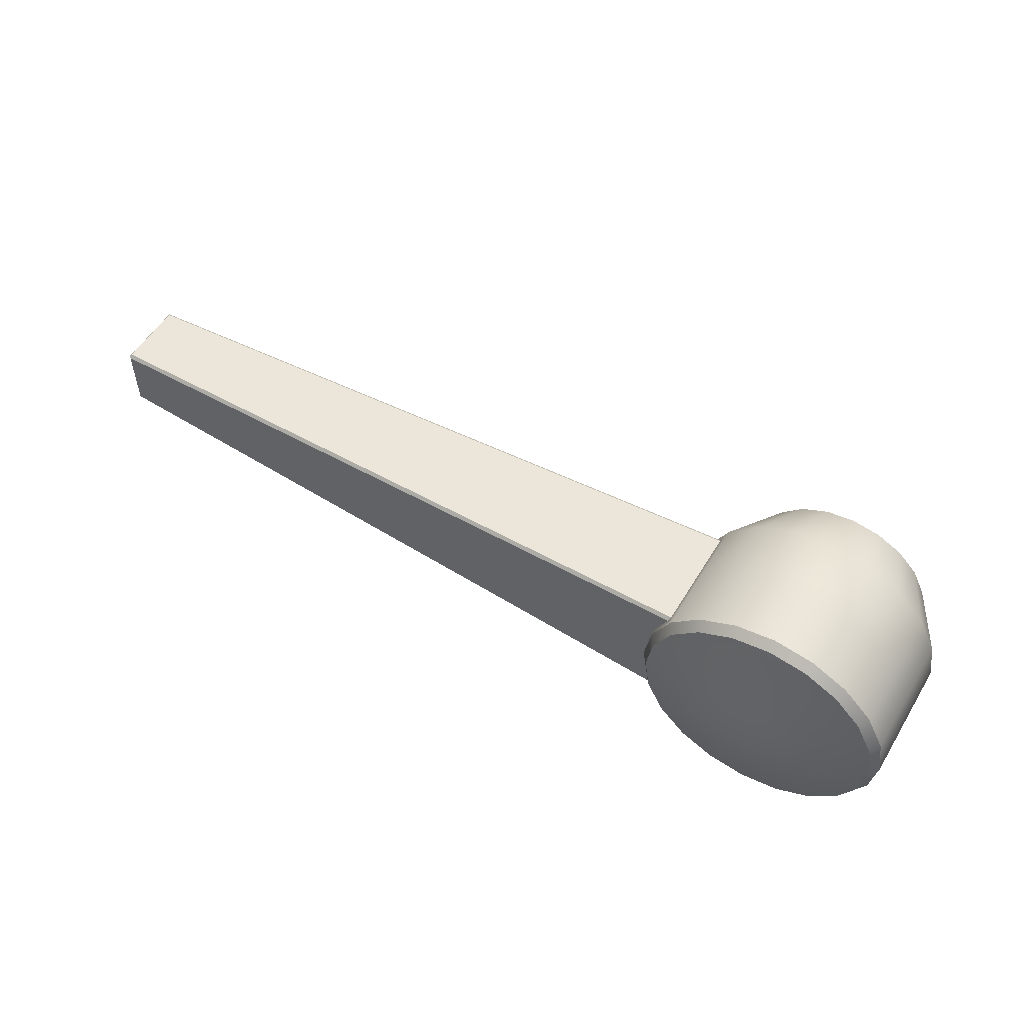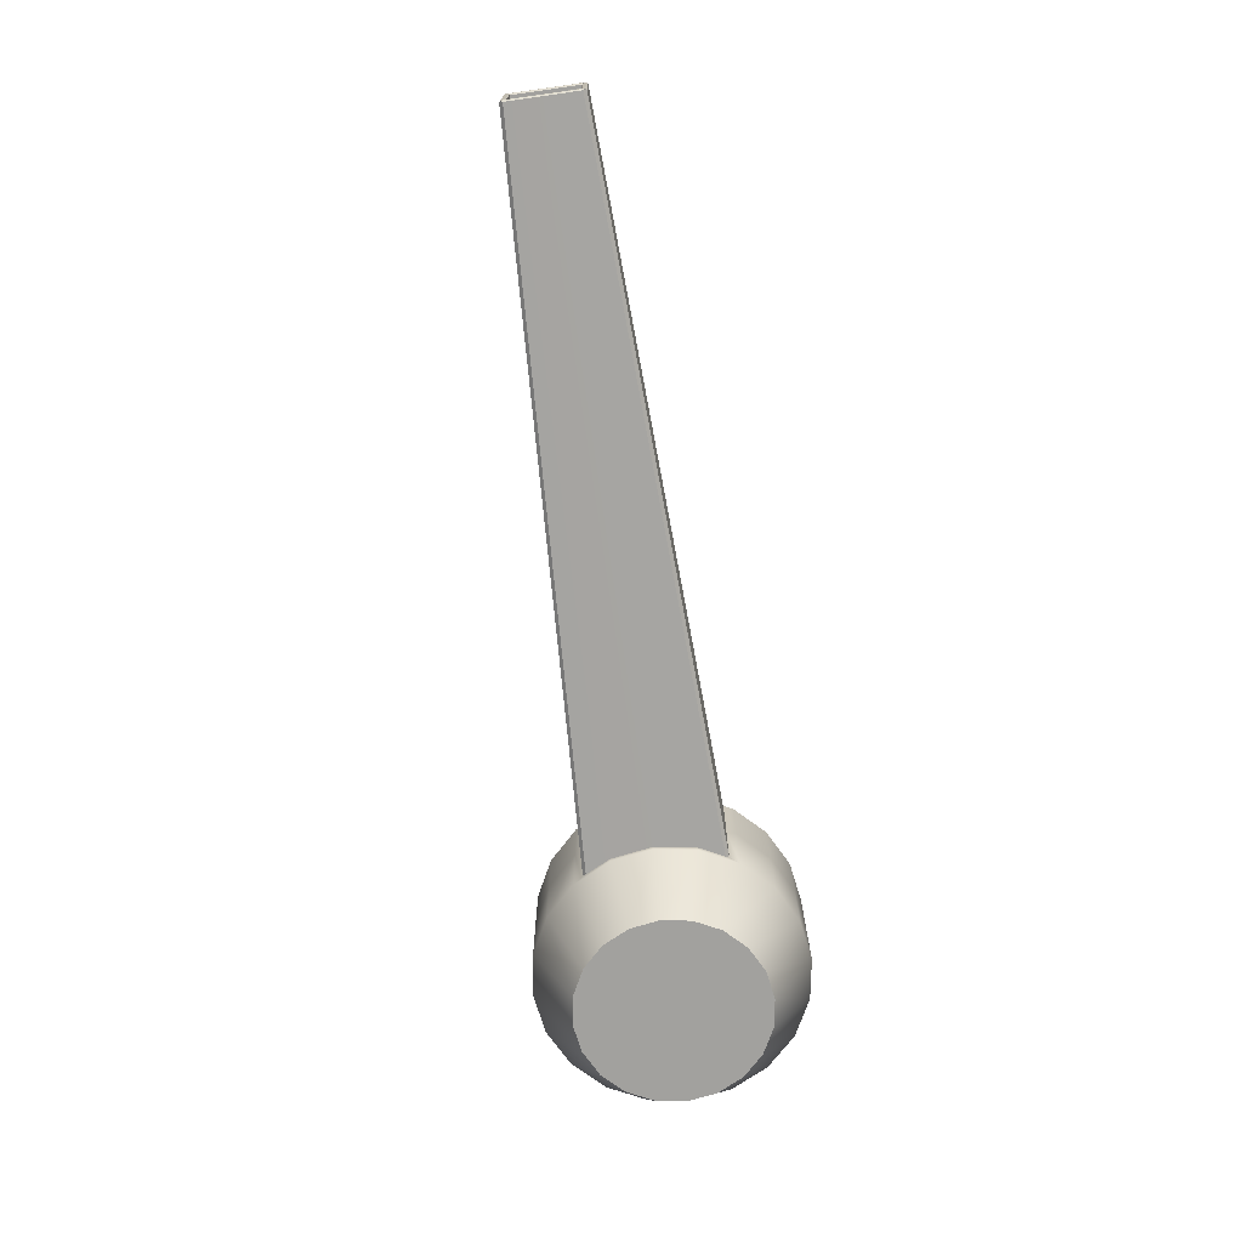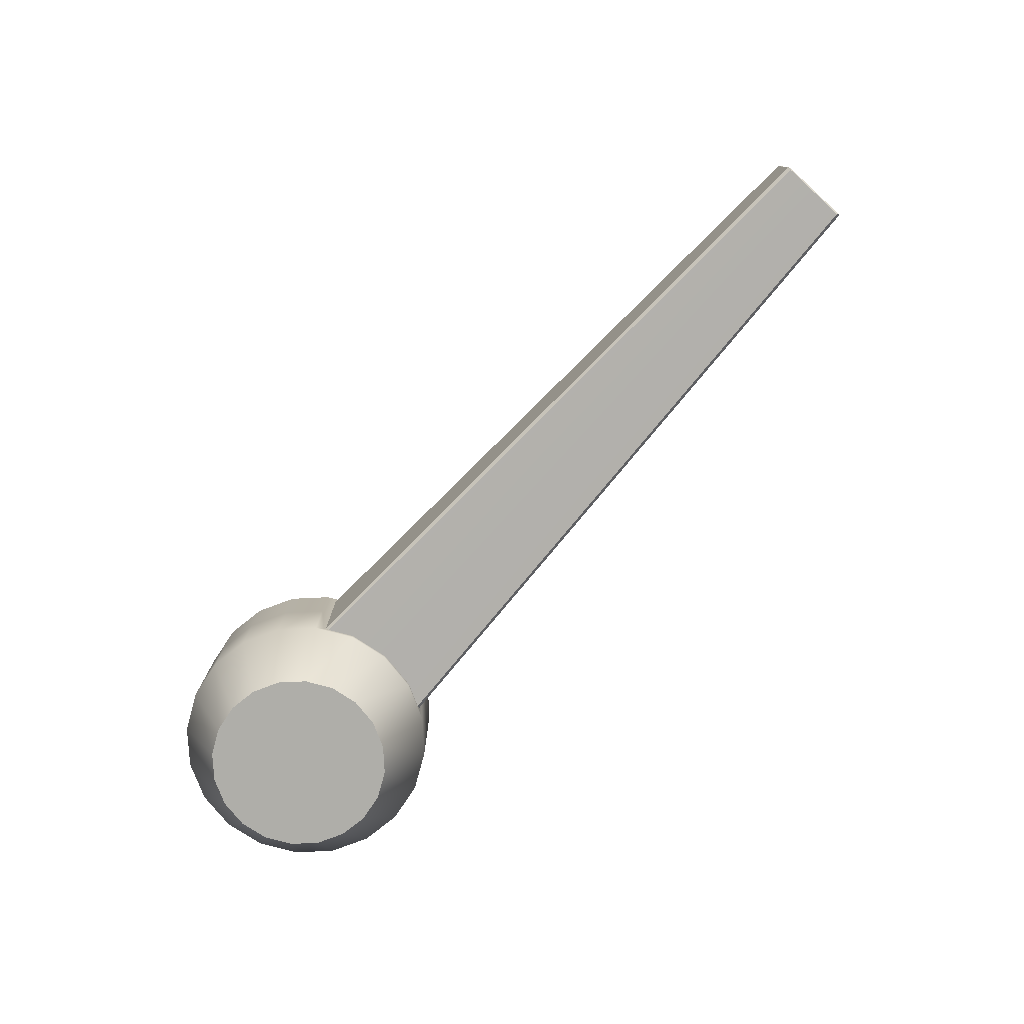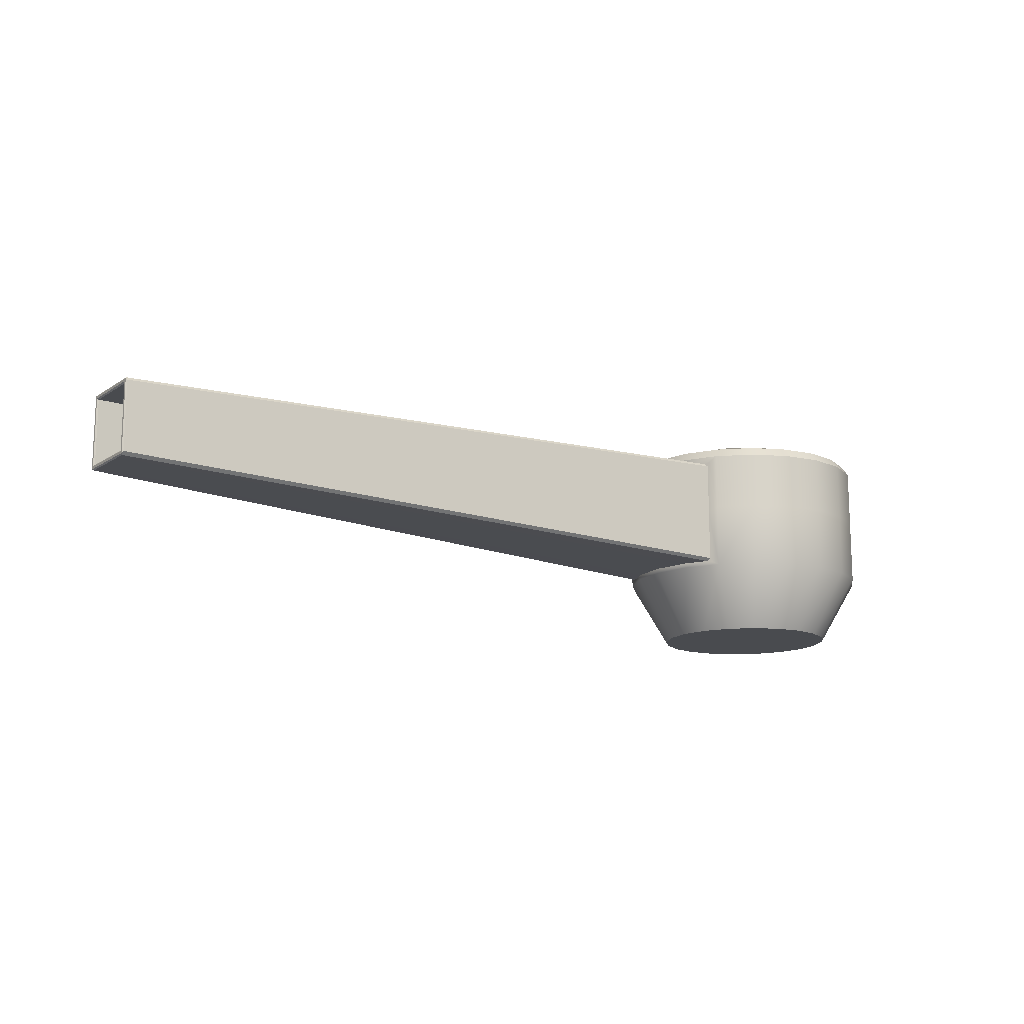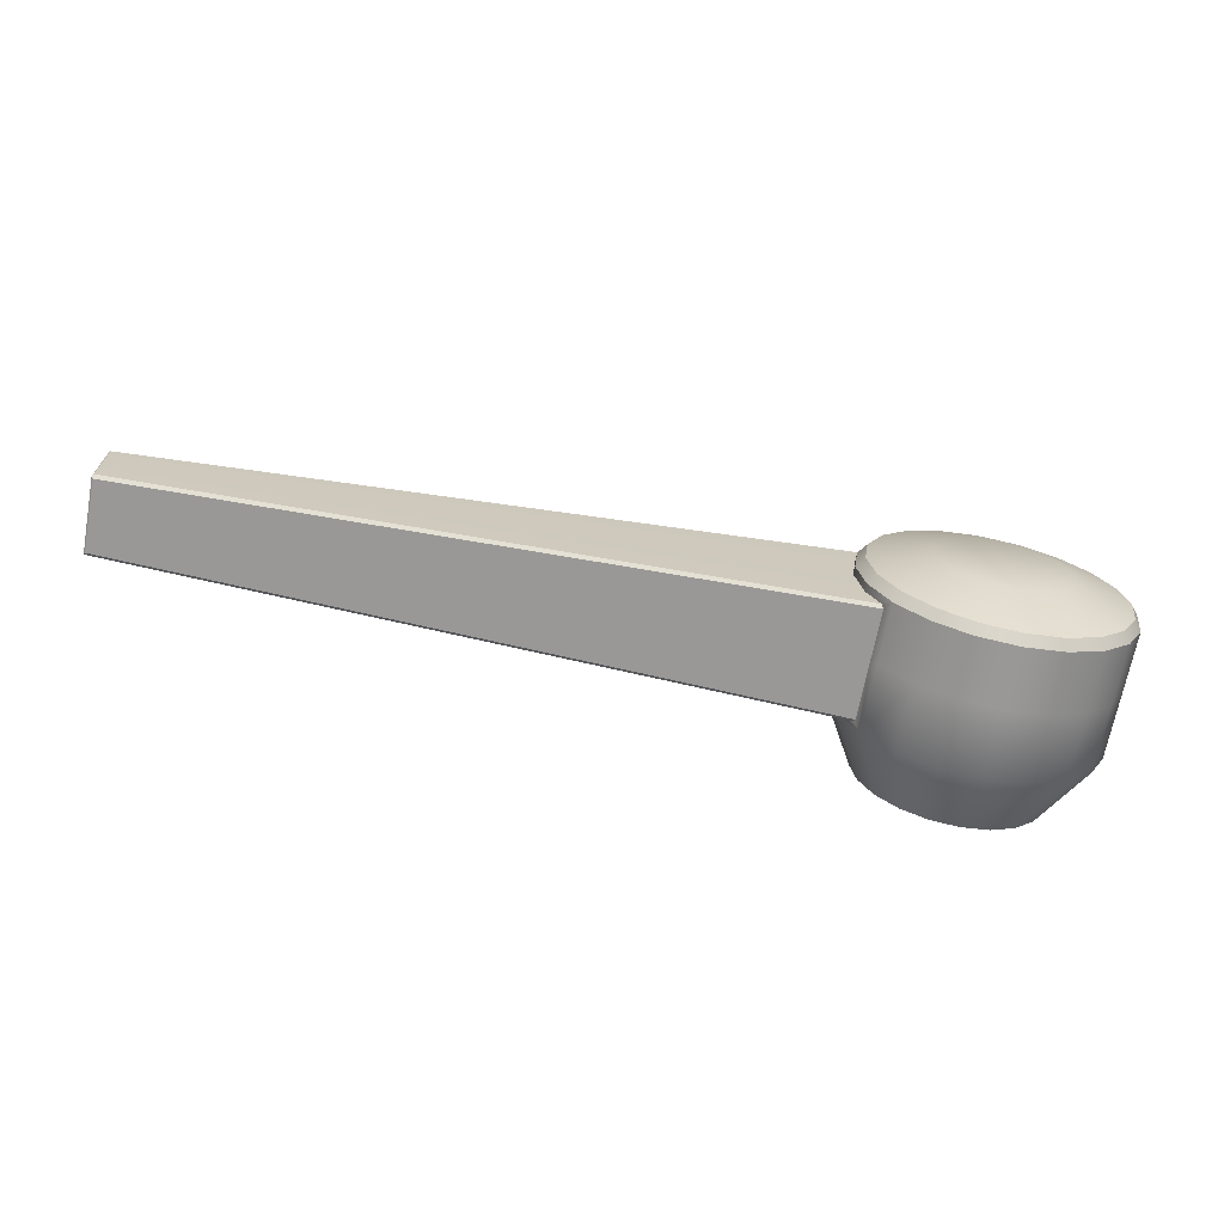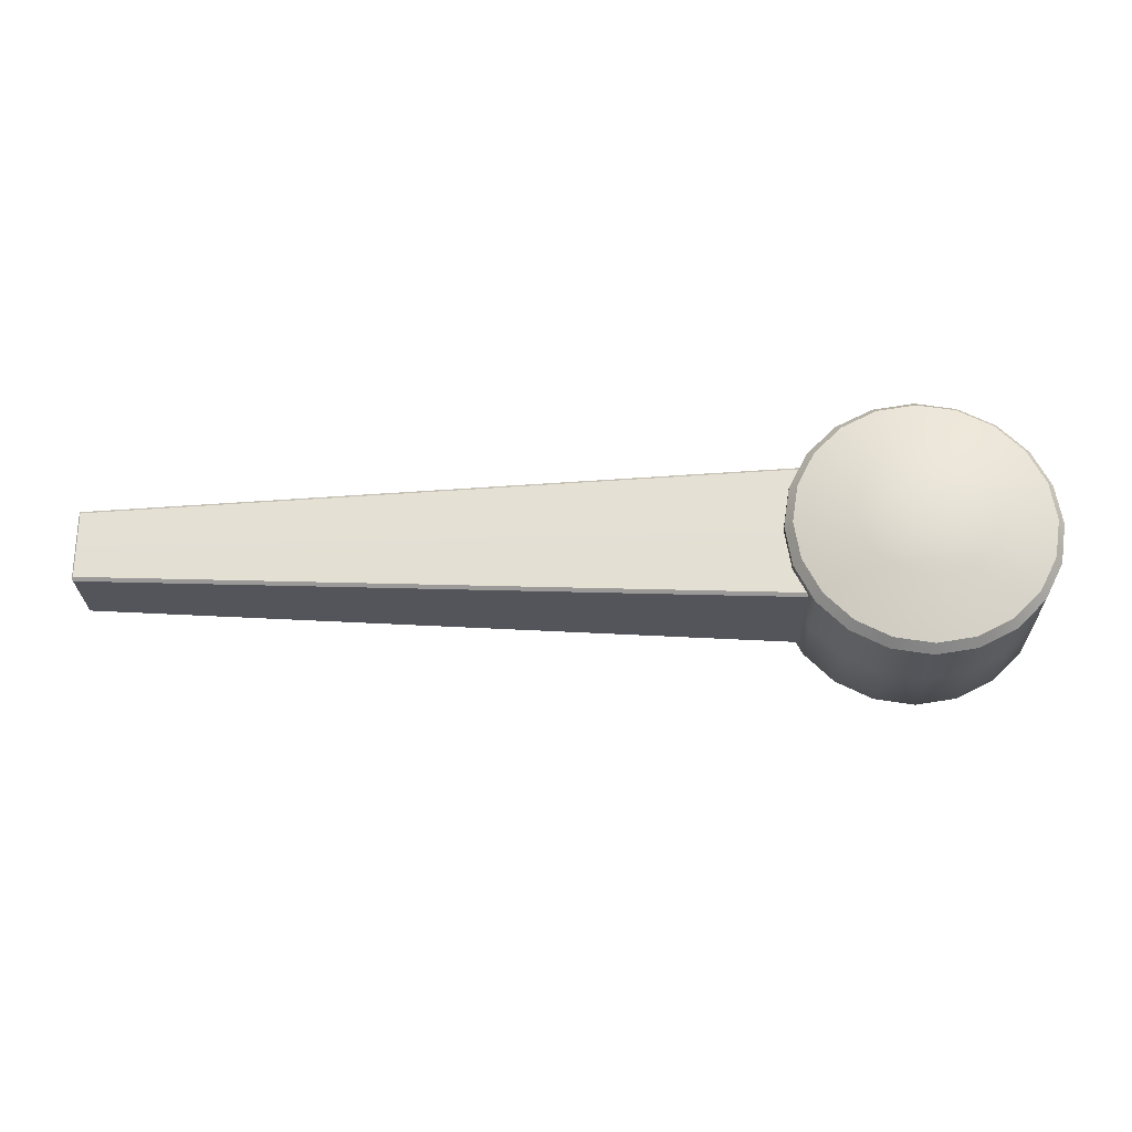
<metadata>
{"format":"obj","ext":"obj","renderer":"f3d","projection":"perspective","resolution":1024,"background":"white","views":[{"elev":54.2,"azim":-149.3,"up":"+Z"},{"elev":-72.0,"azim":98.0,"up":"+Y"},{"elev":-77.5,"azim":47.7,"up":"+Y"},{"elev":-13.9,"azim":144.7,"up":"+Y"},{"elev":-68.5,"azim":169.4,"up":"+Z"},{"elev":-25.1,"azim":-178.9,"up":"+Z"}]}
</metadata>
<code>
v 0.1707 0.2606 -0.05547
v 0.1452 0.2606 -0.1055
v 0.1055 0.2606 -0.1452
v 0.05547 0.2606 -0.1707
v -0 0.2606 -0.1795
v -0.05547 0.2606 -0.1707
v -0.1055 0.2606 -0.1452
v -0.1452 0.2606 -0.1055
v -0.1707 0.2606 -0.05547
v -0.1795 0.2606 0
v -0.1707 0.2606 0.05547
v -0.1452 0.2606 0.1055
v -0.1055 0.2606 0.1452
v -0.05547 0.2606 0.1707
v -0 0.2606 0.1795
v 0.05547 0.2606 0.1707
v 0.1055 0.2606 0.1452
v 0.1452 0.2606 0.1055
v 0.1707 0.2606 0.05547
v 0.1795 0.2606 0
v 0.2431 0.3915 -0.07899
v 0.2068 0.3915 -0.1502
v 0.1503 0.3915 -0.2068
v 0.07899 0.3915 -0.2431
v -0 0.3915 -0.2556
v -0.07899 0.3915 -0.2431
v -0.1502 0.3915 -0.2068
v -0.2068 0.3915 -0.1502
v -0.2431 0.3915 -0.07899
v -0.2556 0.3915 0
v -0.2431 0.3915 0.07899
v -0.2068 0.3915 0.1502
v -0.1502 0.3915 0.2068
v -0.07899 0.3915 0.2431
v -0 0.3915 0.2556
v 0.07899 0.3915 0.2431
v 0.1503 0.3915 0.2068
v 0.2068 0.3915 0.1502
v 0.2431 0.3915 0.07899
v 0.2556 0.3915 0
v 0.2068 0.5224 -0.1502
v 0.1503 0.5224 -0.2068
v 0.07899 0.5224 -0.2431
v -0 0.5224 -0.2556
v -0.07899 0.5224 -0.2431
v -0.1502 0.5224 -0.2068
v -0.2068 0.5224 -0.1502
v -0.2431 0.5224 -0.07899
v -0.2556 0.5224 0
v -0.2431 0.5224 0.07899
v -0.2068 0.5224 0.1502
v -0.1502 0.5224 0.2068
v -0.07899 0.5224 0.2431
v -0 0.5224 0.2556
v 0.07899 0.5224 0.2431
v 0.1503 0.5224 0.2068
v 0.2068 0.5224 0.1502
v -0 0.2606 0
v -0 0.6913 0
v 0.1216 0.6913 -0.0395
v 0.1278 0.6913 0
v 0.1216 0.6913 0.03949
v 0.1034 0.6913 0.07512
v 0.07513 0.6913 0.1034
v 0.0395 0.6913 0.1216
v -0 0.6913 0.1278
v -0.03949 0.6913 0.1216
v -0.07512 0.6913 0.1034
v -0.1034 0.6913 0.07512
v -0.1216 0.6913 0.03949
v -0.1278 0.6913 0
v -0.1216 0.6913 -0.0395
v -0.1034 0.6913 -0.07512
v -0.07512 0.6913 -0.1034
v -0.03949 0.6913 -0.1216
v -0 0.6913 -0.1278
v 0.0395 0.6913 -0.1216
v 0.07513 0.6913 -0.1034
v 0.1034 0.6913 -0.07512
v 0.2431 0.4016 -0.07899
v 0.2159 0.5125 -0.1324
v 0.2431 0.4016 0.07899
v 0.2159 0.5125 0.1324
v 0.2556 0.4016 0
v 0.2431 0.6234 -0.07899
v 0.2431 0.6234 0.07899
v 0.2556 0.6234 0
v 0.1914 0.4488 -0.04272
v 0.1914 0.4488 -0.06162
v 0.1914 0.5125 -0.06162
v 0.1914 0.5125 -0.04272
v 0.1914 0.4488 0.06162
v 0.1914 0.4488 0.04272
v 0.1914 0.5125 0.04272
v 0.1914 0.5125 0.06162
v 0.1914 0.4488 -2e-06
v 0.1914 0.5125 -2e-06
v 0.1914 0.5763 -0.06162
v 0.1914 0.5763 -0.04272
v 0.1914 0.5763 0.04272
v 0.1914 0.5763 0.06162
v 0.1914 0.5763 -2e-06
v 1.569 0.4387 -0.04279
v 1.572 0.4413 -0.04272
v 1.572 0.4412 -0.06916
v 1.569 0.5125 -0.07173
v 1.572 0.5125 -0.06917
v 1.572 0.4412 0.06918
v 1.569 0.4387 0.04279
v 1.572 0.4413 0.04272
v 1.569 0.5125 0.07173
v 1.572 0.5125 0.06918
v 1.569 0.4387 0
v 1.572 0.4413 0
v 1.572 0.5838 -0.06917
v 1.569 0.5863 -0.04279
v 1.572 0.5838 -0.04272
v 1.569 0.5863 0.04279
v 1.572 0.5838 0.04272
v 1.572 0.5838 0.06916
v 1.569 0.5863 0
v 1.572 0.5838 0
v 1.572 0.4463 -0.04272
v 1.569 0.4488 -0.04272
v 1.572 0.4463 -0.06412
v 1.569 0.4488 -0.06162
v 1.572 0.5125 -0.06412
v 1.569 0.5125 -0.06162
v 1.572 0.4463 0.06412
v 1.569 0.4488 0.06162
v 1.572 0.4463 0.04272
v 1.569 0.4488 0.04272
v 1.572 0.5125 0.06412
v 1.569 0.5125 0.06162
v 1.572 0.4463 0
v 1.569 0.4488 0
v 1.572 0.5788 -0.06412
v 1.569 0.5763 -0.06162
v 1.572 0.5788 -0.04272
v 1.569 0.5763 -0.04272
v 1.572 0.5788 0.04272
v 1.569 0.5763 0.04272
v 1.572 0.5788 0.06412
v 1.569 0.5763 0.06162
v 1.572 0.5788 0
v 1.569 0.5763 0
v 0.2293 0.6576 -0.07451
v 0.2431 0.6384 -0.07899
v 0.1951 0.6576 -0.1417
v 0.2068 0.6384 -0.1502
v 0.1503 0.6384 -0.2068
v 0.1417 0.6576 -0.1951
v 0.07899 0.6384 -0.2431
v 0.07451 0.6576 -0.2293
v -0 0.6384 -0.2556
v -0 0.6576 -0.2411
v -0.07899 0.6384 -0.2431
v -0.07451 0.6576 -0.2293
v -0.1502 0.6384 -0.2068
v -0.1417 0.6576 -0.1951
v -0.2068 0.6384 -0.1502
v -0.1951 0.6576 -0.1417
v -0.2431 0.6384 -0.07899
v -0.2293 0.6576 -0.07451
v -0.2556 0.6384 0
v -0.2411 0.6576 0
v -0.2431 0.6384 0.07899
v -0.2293 0.6576 0.07451
v -0.2068 0.6384 0.1502
v -0.1951 0.6576 0.1417
v -0.1502 0.6384 0.2068
v -0.1417 0.6576 0.1951
v -0.07899 0.6384 0.2431
v -0.07451 0.6576 0.2293
v -0 0.6384 0.2556
v -0 0.6576 0.2411
v 0.07899 0.6384 0.2431
v 0.07451 0.6576 0.2293
v 0.1503 0.6384 0.2068
v 0.1417 0.6576 0.1951
v 0.1951 0.6576 0.1417
v 0.2068 0.6384 0.1502
v 0.2293 0.6576 0.07451
v 0.2431 0.6384 0.07899
v 0.2411 0.6576 0
v 0.2556 0.6384 0
v 0.2191 0.4016 -0.1262
v 0.2141 0.3997 -0.1359
v 0.2159 0.4077 -0.1324
v 1.569 0.4449 -0.07173
v 1.569 0.4387 -0.06559
v 0.2159 0.4077 0.1324
v 0.2141 0.3997 0.1359
v 0.2191 0.4016 0.1262
v 1.569 0.4387 0.06559
v 1.569 0.4449 0.07173
v 0.2143 0.626 -0.1355
v 0.2191 0.6234 -0.1262
v 0.2159 0.6173 -0.1324
v 1.569 0.5863 -0.06559
v 1.569 0.5802 -0.07173
v 0.2143 0.626 0.1355
v 0.2159 0.6173 0.1324
v 0.2191 0.6234 0.1262
v 1.569 0.5802 0.07173
v 1.569 0.5863 0.06559
g pCylinder1
f 1 2 22 21
f 2 3 23 22
f 3 4 24 23
f 4 5 25 24
f 5 6 26 25
f 6 7 27 26
f 7 8 28 27
f 8 9 29 28
f 9 10 30 29
f 10 11 31 30
f 11 12 32 31
f 12 13 33 32
f 13 14 34 33
f 14 15 35 34
f 15 16 36 35
f 16 17 37 36
f 17 18 38 37
f 18 19 39 38
f 19 20 40 39
f 20 1 21 40
f 88 89 90 91
f 22 23 42 41
f 23 24 43 42
f 24 25 44 43
f 25 26 45 44
f 26 27 46 45
f 27 28 47 46
f 28 29 48 47
f 29 30 49 48
f 30 31 50 49
f 31 32 51 50
f 32 33 52 51
f 33 34 53 52
f 34 35 54 53
f 35 36 55 54
f 36 37 56 55
f 37 38 57 56
f 92 93 94 95
f 93 96 97 94
f 96 88 91 97
f 91 90 98 99
f 95 94 100 101
f 94 97 102 100
f 97 91 99 102
f 2 1 58
f 3 2 58
f 4 3 58
f 5 4 58
f 6 5 58
f 7 6 58
f 8 7 58
f 9 8 58
f 10 9 58
f 11 10 58
f 12 11 58
f 13 12 58
f 14 13 58
f 15 14 58
f 16 15 58
f 17 16 58
f 18 17 58
f 19 18 58
f 20 19 58
f 1 20 58
f 61 60 59
f 62 61 59
f 63 62 59
f 64 63 59
f 65 64 59
f 66 65 59
f 67 66 59
f 68 67 59
f 69 68 59
f 70 69 59
f 71 70 59
f 72 71 59
f 73 72 59
f 74 73 59
f 75 74 59
f 76 75 59
f 77 76 59
f 78 77 59
f 79 78 59
f 60 79 59
f 21 22 188 187 80
f 22 41 81 189 188
f 38 39 82 194 193
f 57 38 193 192 83
f 39 40 84 82
f 40 21 80 84
f 103 104 114 113
f 104 103 191 105
f 105 190 106 107
f 107 106 201 115
f 108 195 109 110
f 110 109 113 114
f 111 112 120 205
f 115 200 116 117
f 117 116 121 122
f 118 119 122 121
f 119 118 206 120
f 123 124 136 135
f 124 123 125 126
f 126 125 127 128
f 128 127 137 138
f 129 130 134 133
f 130 129 131 132
f 132 131 135 136
f 133 134 144 143
f 138 137 139 140
f 140 139 145 146
f 141 142 146 145
f 142 141 143 144
f 80 187 191 103
f 190 189 81 106
f 195 194 82 109
f 83 192 196 111
f 82 84 113 109
f 84 80 103 113
f 81 199 201 106
f 200 198 85 116
f 86 204 206 118
f 205 203 83 111
f 87 86 118 121
f 85 87 121 116
f 104 105 125 123
f 105 107 127 125
f 108 110 131 129
f 112 108 129 133
f 110 114 135 131
f 114 104 123 135
f 107 115 137 127
f 115 117 139 137
f 119 120 143 141
f 120 112 133 143
f 122 119 141 145
f 117 122 145 139
f 124 126 89 88
f 126 128 90 89
f 130 132 93 92
f 134 130 92 95
f 132 136 96 93
f 136 124 88 96
f 128 138 98 90
f 138 140 99 98
f 142 144 101 100
f 144 134 95 101
f 146 142 100 102
f 140 146 102 99
f 147 148 150 149
f 148 147 185 186
f 149 150 151 152
f 152 151 153 154
f 154 153 155 156
f 156 155 157 158
f 158 157 159 160
f 160 159 161 162
f 162 161 163 164
f 164 163 165 166
f 166 165 167 168
f 168 167 169 170
f 170 169 171 172
f 172 171 173 174
f 174 173 175 176
f 176 175 177 178
f 178 177 179 180
f 180 179 182 181
f 181 182 184 183
f 183 184 186 185
f 41 42 151 150
f 42 43 153 151
f 43 44 155 153
f 44 45 157 155
f 45 46 159 157
f 46 47 161 159
f 47 48 163 161
f 48 49 165 163
f 49 50 167 165
f 50 51 169 167
f 51 52 171 169
f 52 53 173 171
f 53 54 175 173
f 54 55 177 175
f 55 56 179 177
f 56 57 182 179
f 147 149 79 60
f 149 152 78 79
f 152 154 77 78
f 154 156 76 77
f 156 158 75 76
f 158 160 74 75
f 160 162 73 74
f 162 164 72 73
f 164 166 71 72
f 166 168 70 71
f 168 170 69 70
f 170 172 68 69
f 172 174 67 68
f 174 176 66 67
f 176 178 65 66
f 178 180 64 65
f 180 181 63 64
f 181 183 62 63
f 183 185 61 62
f 185 147 60 61
f 41 150 197 199 81
f 150 148 85 198 197
f 184 182 202 204 86
f 182 57 83 203 202
f 186 184 86 87
f 148 186 87 85
f 196 108 112 111
f 187 189 190 191
f 192 194 195 196
f 199 198 200 201
f 204 203 205 206
f 187 188 189
f 190 105 191
f 192 193 194
f 195 108 196
f 197 198 199
f 200 115 201
f 202 203 204
f 205 120 206

</code>
